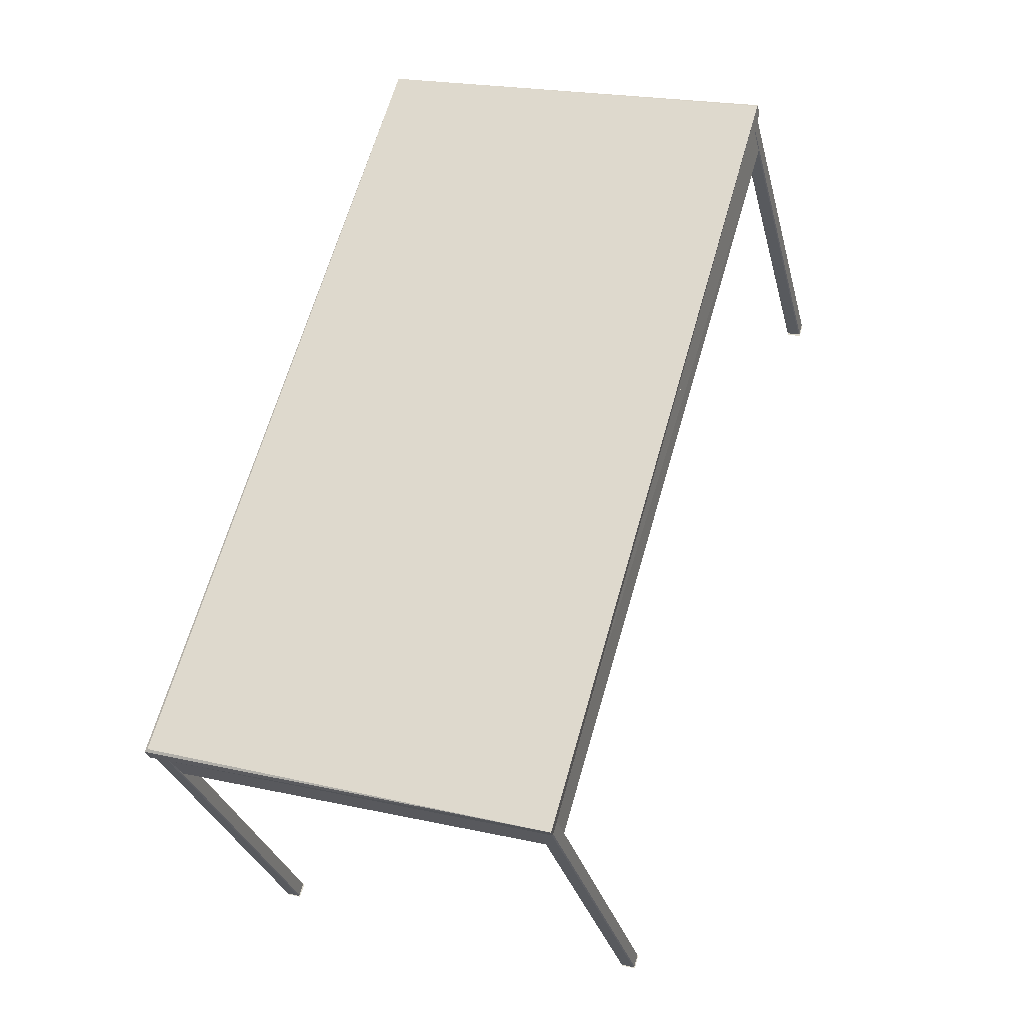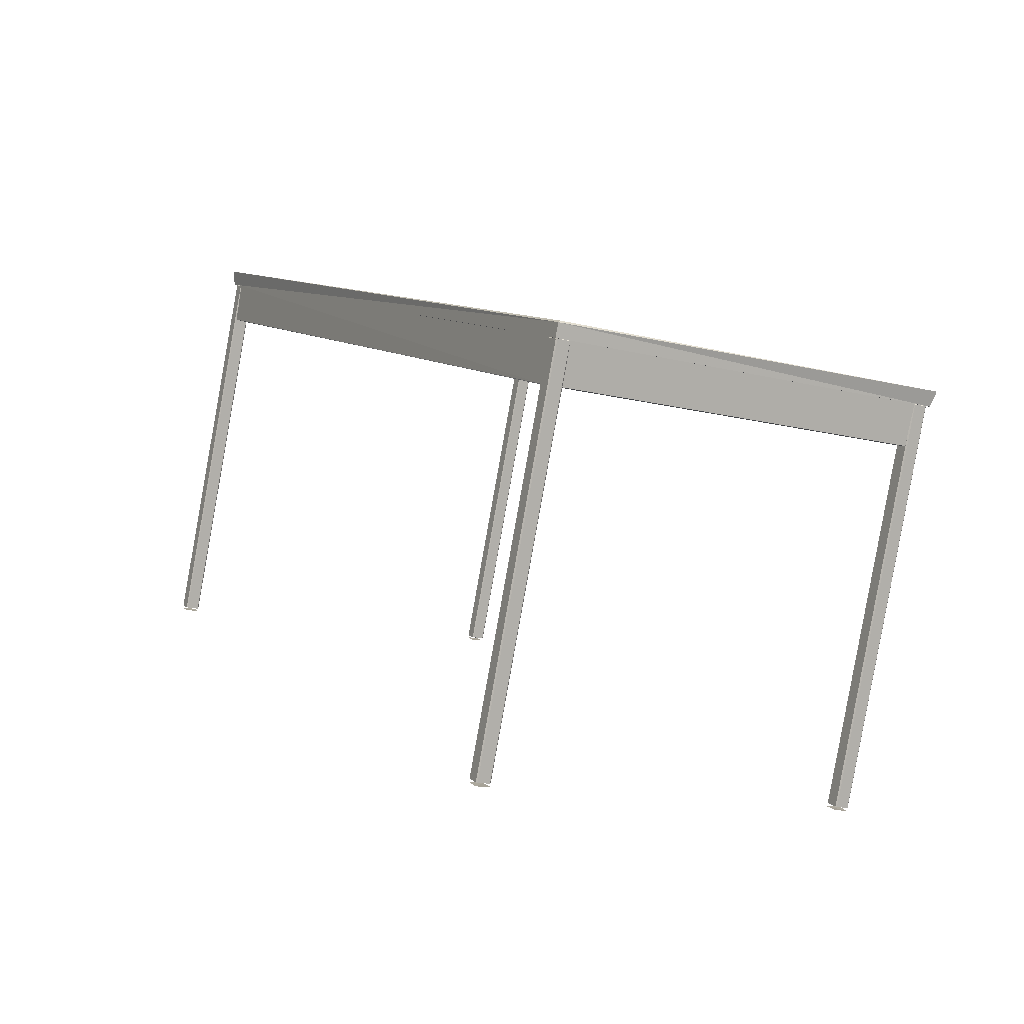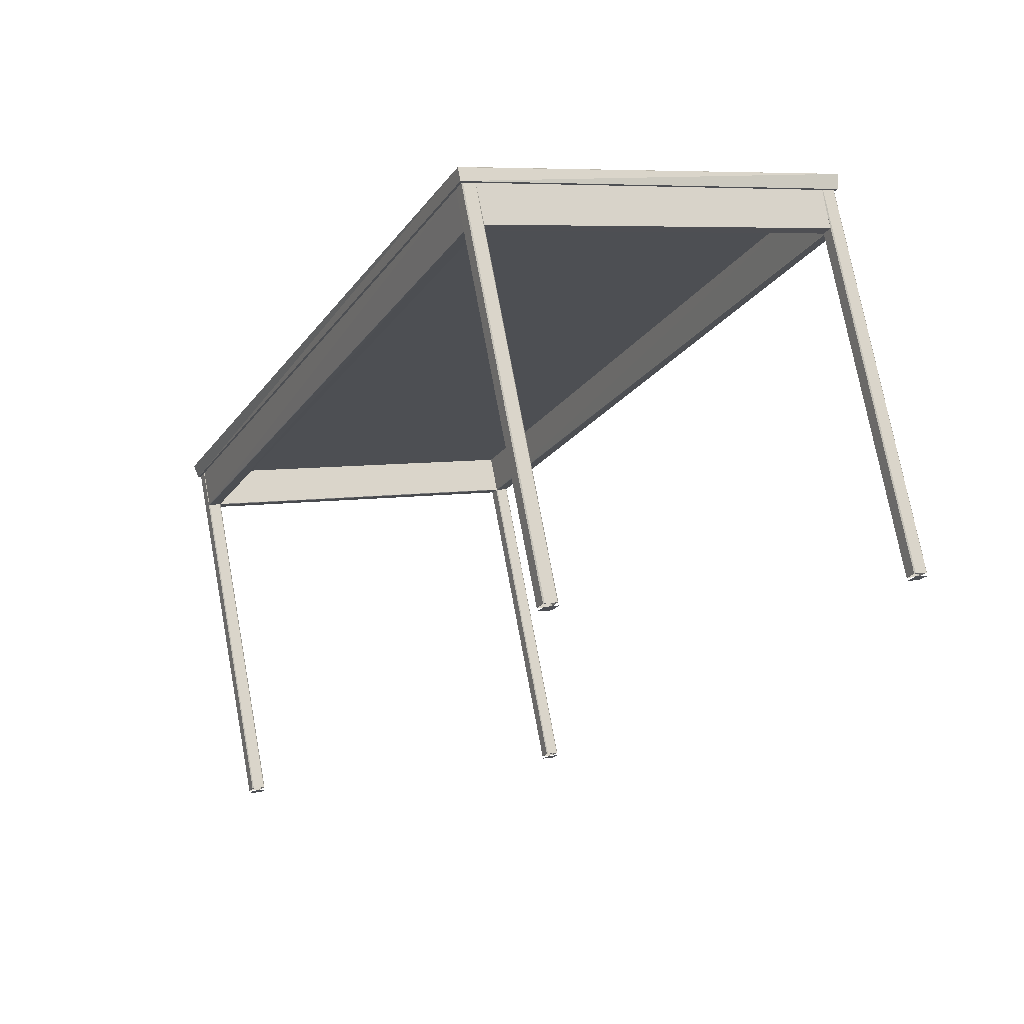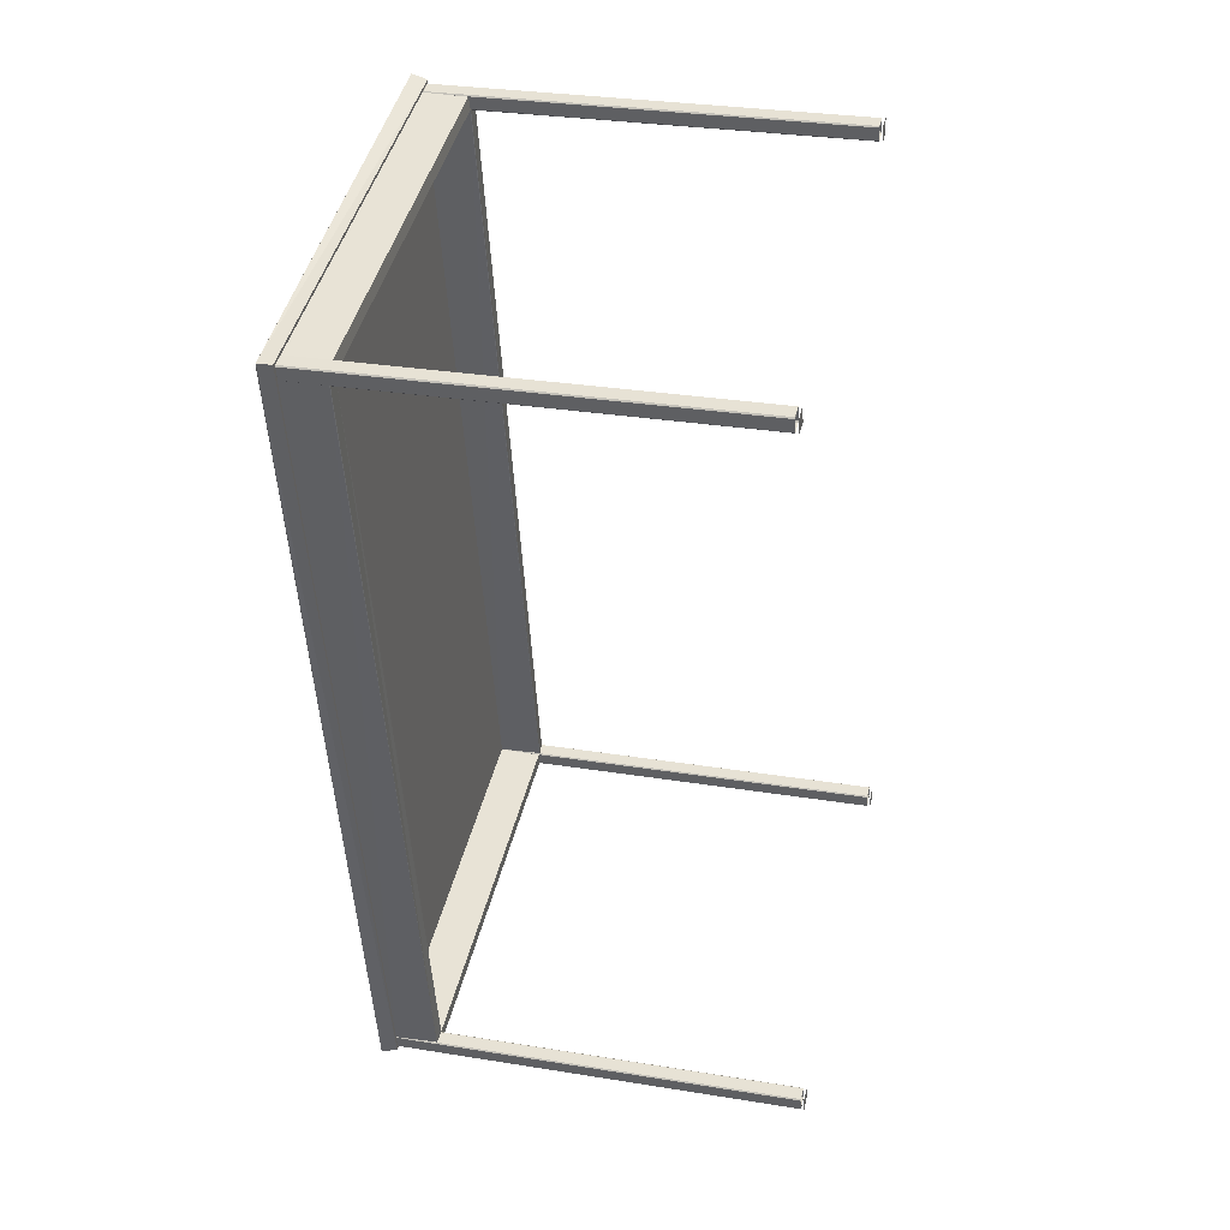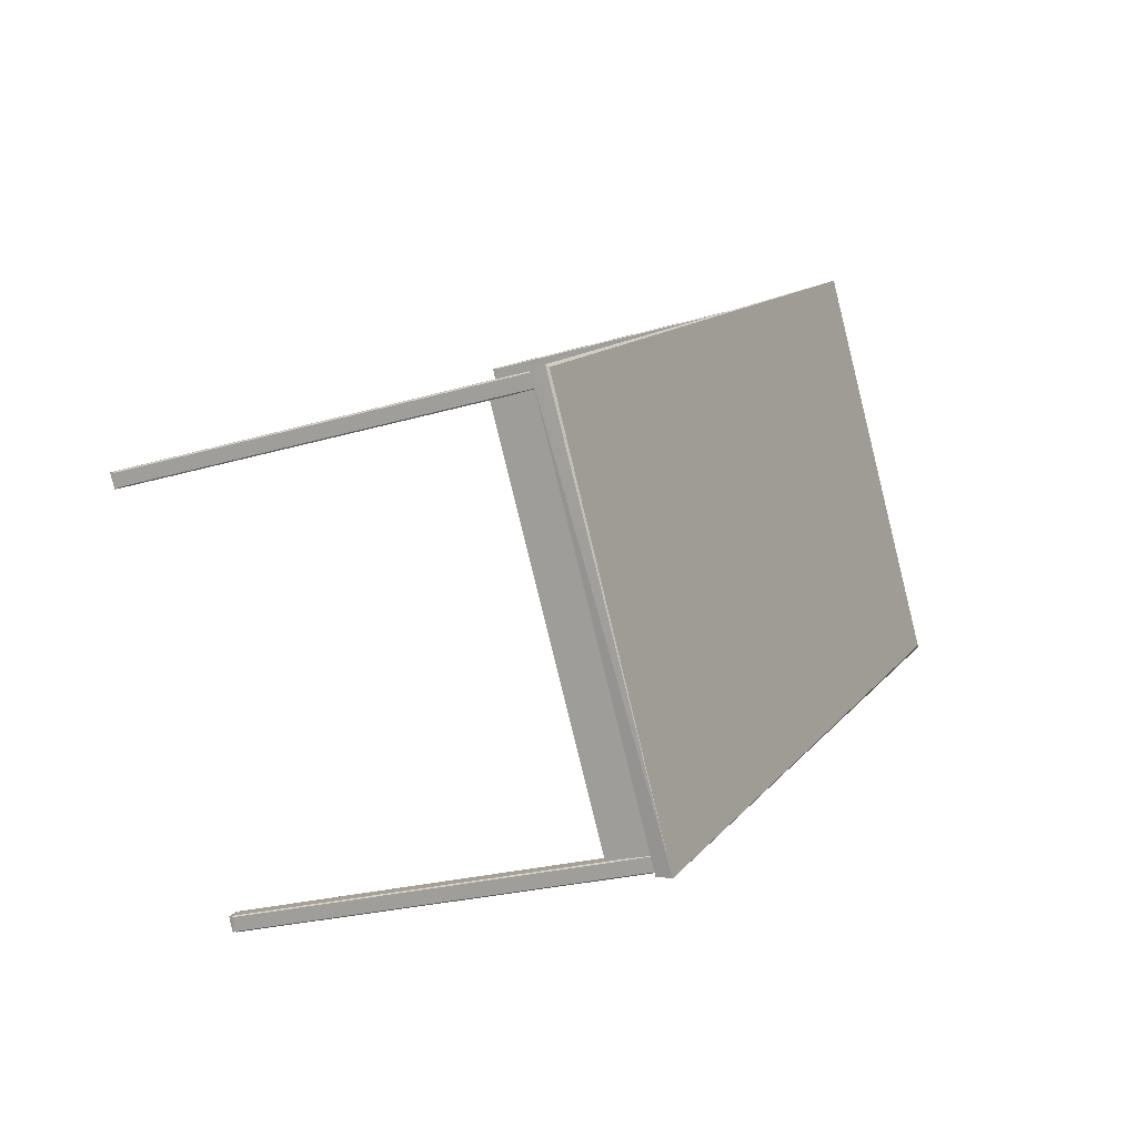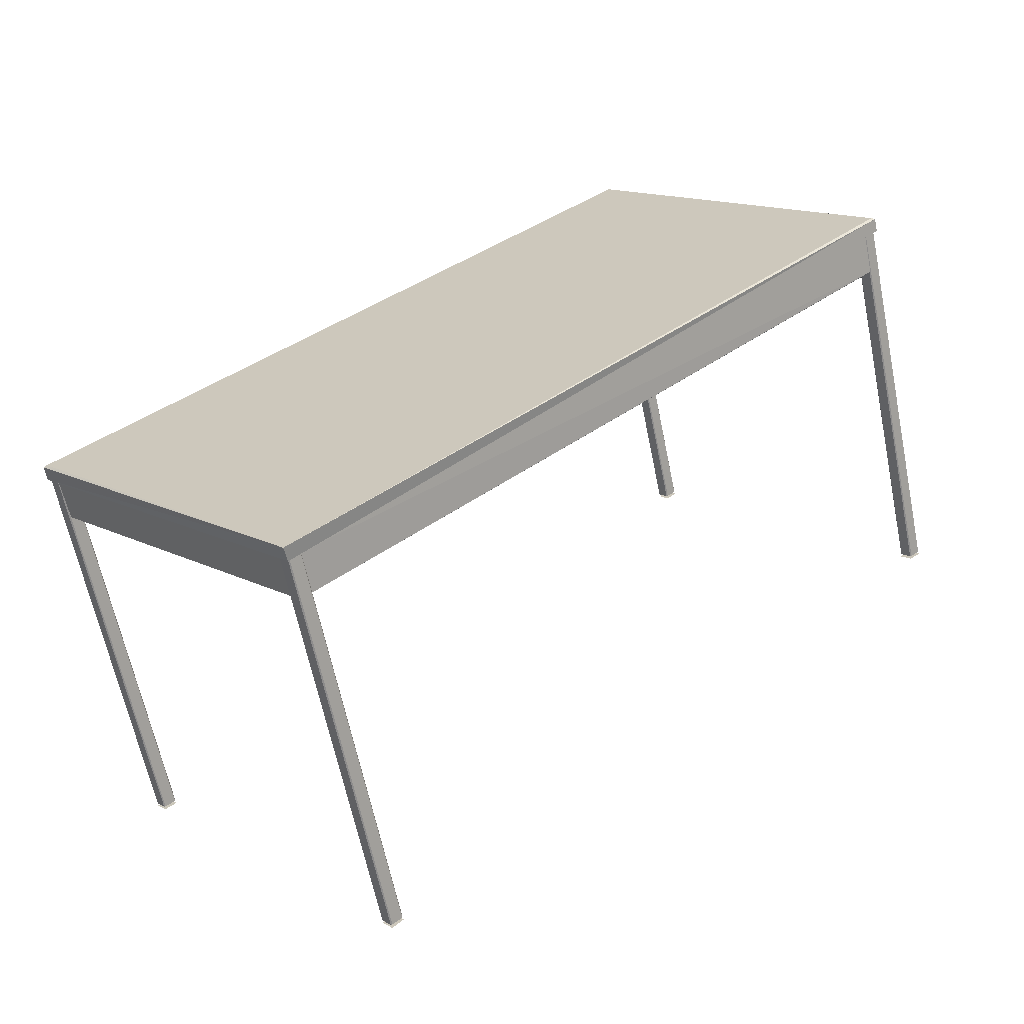
<metadata>
{"format":"obj","ext":"obj","renderer":"f3d","projection":"perspective","resolution":1024,"background":"white","views":[{"elev":60.1,"azim":-68.9,"up":"+Z"},{"elev":13.8,"azim":68.3,"up":"+Z"},{"elev":-23.8,"azim":-109.3,"up":"+Z"},{"elev":-42.3,"azim":89.5,"up":"+Y"},{"elev":6.0,"azim":-71.8,"up":"+Y"},{"elev":32.1,"azim":-38.9,"up":"+Z"}]}
</metadata>
<code>
o D00302
v 0.5509 0.4967 0.2627
v 0.6051 0.3497 -0.3792
v 0.5977 -0.1226 0.4086
v 0.6534 -0.2902 -0.2285
v 0.6036 0.3702 -0.3845
v 0.6519 -0.2697 -0.2339
v 0.5992 -0.143 0.4141
v 0.5493 0.5175 0.2586
v 0.55 0.496 0.2638
v 0.5966 -0.1215 0.4092
v 0.5474 0.5189 0.2574
v 0.6016 0.3719 -0.3846
v 0.5492 0.4948 0.263
v 0.5957 -0.121 0.408
v 0.6499 -0.268 -0.2339
v 0.5976 -0.1451 0.4137
v 0.6035 0.3476 -0.3794
v 0.6518 -0.2922 -0.2287
v 0.6288 -0.27 -0.2357
v 0.5805 0.3699 -0.3864
v 0.5263 0.517 0.256
v 0.5281 0.4929 0.2617
v 0.5823 0.3458 -0.3802
v 0.5746 -0.1229 0.4067
v 0.5764 -0.147 0.4124
v 0.6306 -0.2941 -0.2296
v 0.5254 0.5163 0.2571
v 0.5271 0.4939 0.2623
v 0.5737 -0.1236 0.4077
v 0.5754 -0.146 0.413
v 0.5804 0.3473 -0.3812
v 0.6287 -0.2926 -0.2306
v 0.5247 0.5151 0.2563
v 0.5788 0.368 -0.3856
v 0.5262 0.4945 0.2612
v 0.573 -0.1248 0.407
v 0.6271 -0.2718 -0.235
v 0.5745 -0.1454 0.4118
v -0.793 0.3959 0.1724
v -0.7915 0.3753 0.1773
v -0.7373 0.2282 -0.4647
v -0.7447 -0.244 0.3231
v -0.7432 -0.2646 0.3279
v -0.689 -0.4117 -0.314
v -0.7388 0.2487 -0.47
v -0.6905 -0.3912 -0.3193
v -0.7941 0.3969 0.173
v -0.7924 0.3745 0.1783
v -0.7458 -0.243 0.3237
v -0.7441 -0.2654 0.329
v -0.7949 0.3975 0.1719
v -0.7408 0.2504 -0.47
v -0.7931 0.3733 0.1776
v -0.7466 -0.2424 0.3226
v -0.6925 -0.3895 -0.3194
v -0.7448 -0.2665 0.3282
v -0.6906 -0.4137 -0.3142
v -0.7389 0.2262 -0.4648
v -0.7618 0.2484 -0.4718
v -0.766 -0.2683 0.3276
v -0.7135 -0.3915 -0.3212
v -0.8142 0.3714 0.1762
v -0.7601 0.2244 -0.4657
v -0.7677 -0.2443 0.3212
v -0.7117 -0.4155 -0.3151
v -0.8163 0.3957 0.1714
v -0.8153 0.3724 0.1769
v -0.7687 -0.2451 0.3222
v -0.762 0.2259 -0.4667
v -0.7136 -0.414 -0.316
v -0.8177 0.3936 0.1709
v -0.7635 0.2466 -0.4711
v -0.8162 0.373 0.1757
v -0.7694 -0.2462 0.3215
v -0.7152 -0.3933 -0.3204
v -0.7679 -0.2669 0.3264
v 0.5546 0.5337 0.2818
v 0.5526 0.5232 0.2577
v 0.6013 -0.1429 0.4382
v 0.6032 -0.148 0.4158
v 0.5962 -0.1382 0.4396
v -0.8191 0.4006 0.1968
v -0.8238 0.404 0.1926
v -0.8219 0.3989 0.1702
v -0.7712 -0.2723 0.3283
v -0.7773 -0.2713 0.3538
v 0.6542 -0.2934 -0.2336
v 0.6039 0.3707 -0.39
v 0.6522 -0.269 -0.2388
v 0.6055 0.3469 -0.3837
v 0.5793 0.3686 -0.3909
v 0.6292 -0.2954 -0.2347
v 0.5809 0.3444 -0.3859
v 0.6273 -0.2712 -0.241
v -0.69 -0.3904 -0.3248
v -0.6884 -0.4146 -0.3185
v -0.7367 0.2251 -0.4697
v -0.7386 0.2493 -0.4748
v -0.7614 0.2233 -0.4707
v -0.7632 0.2471 -0.477
v -0.715 -0.3926 -0.3258
v -0.7132 -0.4171 -0.3207
v 0.55 0.496 0.2638
v 0.5966 -0.1215 0.4092
v 0.6007 -0.1365 0.3424
v 0.5542 0.4801 0.1972
v 0.5338 0.4775 0.1945
v 0.5803 -0.1382 0.3395
v 0.5254 0.5163 0.2571
v 0.5311 0.5009 0.1899
v 0.5271 0.4939 0.2623
v 0.5328 0.4785 0.1952
v 0.5737 -0.1236 0.4077
v 0.5794 -0.139 0.3405
v 0.5754 -0.146 0.413
v 0.5811 -0.1614 0.3458
v 0.5303 0.4997 0.1892
v 0.5319 0.4791 0.194
v 0.5786 -0.1402 0.3398
v 0.5802 -0.1608 0.3447
v -0.7858 0.3599 0.1101
v -0.739 -0.2594 0.2559
v -0.7876 0.3802 0.1069
v -0.7378 -0.2791 0.2621
v -0.7941 0.3969 0.173
v -0.7924 0.3745 0.1783
v -0.7458 -0.243 0.3237
v -0.7441 -0.2654 0.329
v -0.7882 0.3601 0.1113
v -0.7414 -0.2595 0.2571
v -0.8081 0.3566 0.1105
v -0.7616 -0.2595 0.2556
v -0.8153 0.3724 0.1769
v -0.7687 -0.2451 0.3222
f 18 6 4
f 32 18 26
f 6 19 15
f 19 32 37
f 61 70 75
f 70 57 65
f 46 61 55
f 57 46 44
f 17 5 2
f 5 20 12
f 31 17 23
f 20 31 34
f 59 69 72
f 45 59 52
f 69 58 63
f 58 45 41
f 10 7 3
f 4 7 18
f 3 6 10
f 25 16 30
f 7 30 16
f 26 25 32
f 30 32 25
f 16 18 7
f 24 19 29
f 14 24 10
f 29 10 24
f 15 14 6
f 10 6 14
f 37 36 19
f 29 19 36
f 38 32 30
f 36 38 29
f 30 29 38
f 75 74 61
f 68 61 74
f 76 70 60
f 74 76 68
f 60 68 76
f 65 60 70
f 56 57 50
f 50 60 56
f 64 61 68
f 54 64 49
f 68 49 64
f 55 54 46
f 49 46 54
f 43 42 50
f 49 50 42
f 44 43 57
f 50 57 43
f 42 46 49
f 2 1 17
f 9 17 1
f 1 8 9
f 12 11 5
f 8 5 11
f 21 20 27
f 11 21 8
f 27 8 21
f 13 17 9
f 22 13 28
f 9 28 13
f 23 22 31
f 28 31 22
f 33 35 27
f 28 27 35
f 34 33 20
f 27 20 33
f 35 31 28
f 71 73 66
f 67 66 73
f 72 71 59
f 66 59 71
f 73 69 67
f 51 66 47
f 52 51 45
f 47 45 51
f 53 58 48
f 62 53 67
f 48 67 53
f 63 62 69
f 67 69 62
f 41 40 58
f 48 58 40
f 39 45 47
f 40 39 48
f 47 48 39
f 6 3 4
f 7 4 3
f 18 16 26
f 25 26 16
f 7 10 30
f 29 30 10
f 14 15 24
f 19 24 15
f 38 36 32
f 37 32 36
f 76 74 70
f 75 70 74
f 56 60 57
f 65 57 60
f 49 68 50
f 60 50 68
f 55 61 54
f 64 54 61
f 46 42 44
f 43 44 42
f 8 1 5
f 2 5 1
f 21 11 20
f 12 20 11
f 28 9 27
f 8 27 9
f 23 17 22
f 13 22 17
f 31 35 34
f 33 34 35
f 69 73 72
f 71 72 73
f 59 66 52
f 51 52 66
f 66 67 47
f 48 47 67
f 62 63 53
f 58 53 63
f 39 40 45
f 41 45 40
f 81 79 77
f 82 83 86
f 83 82 77
f 79 81 86
f 85 86 84
f 83 84 86
f 84 83 78
f 77 78 83
f 82 86 77
f 81 77 86
f 86 85 79
f 80 79 85
f 85 84 80
f 78 80 84
f 77 79 78
f 80 78 79
f 89 87 94
f 92 94 87
f 96 102 95
f 101 95 102
f 91 88 93
f 90 93 88
f 99 100 97
f 98 97 100
f 114 113 112
f 111 112 113
f 115 128 116
f 128 124 116
f 123 125 110
f 125 109 110
f 111 126 112
f 126 129 112
f 114 108 105
f 106 107 112
f 103 106 111
f 112 111 106
f 106 103 105
f 103 104 105
f 114 105 113
f 104 113 105
f 131 133 129
f 133 126 129
f 134 133 132
f 133 131 132
f 132 130 134
f 130 127 134
f 113 114 127
f 114 130 127
f 116 114 115
f 114 113 115
f 110 109 112
f 109 111 112
f 124 128 130
f 128 127 130
f 123 129 125
f 129 126 125
f 107 108 112
f 114 112 108
f 122 124 130
f 119 122 114
f 130 114 122
f 120 119 116
f 114 116 119
f 116 124 120
f 117 123 110
f 118 117 112
f 110 112 117
f 121 118 129
f 112 129 118
f 129 123 121
f 103 111 104
f 113 104 111
f 107 106 108
f 105 108 106
f 127 126 134
f 133 134 126
f 130 129 127
f 126 127 129
f 132 131 130
f 129 130 131
f 113 127 115
f 128 115 127
f 120 124 119
f 122 119 124
f 125 126 109
f 111 109 126
f 121 123 118
f 117 118 123

</code>
